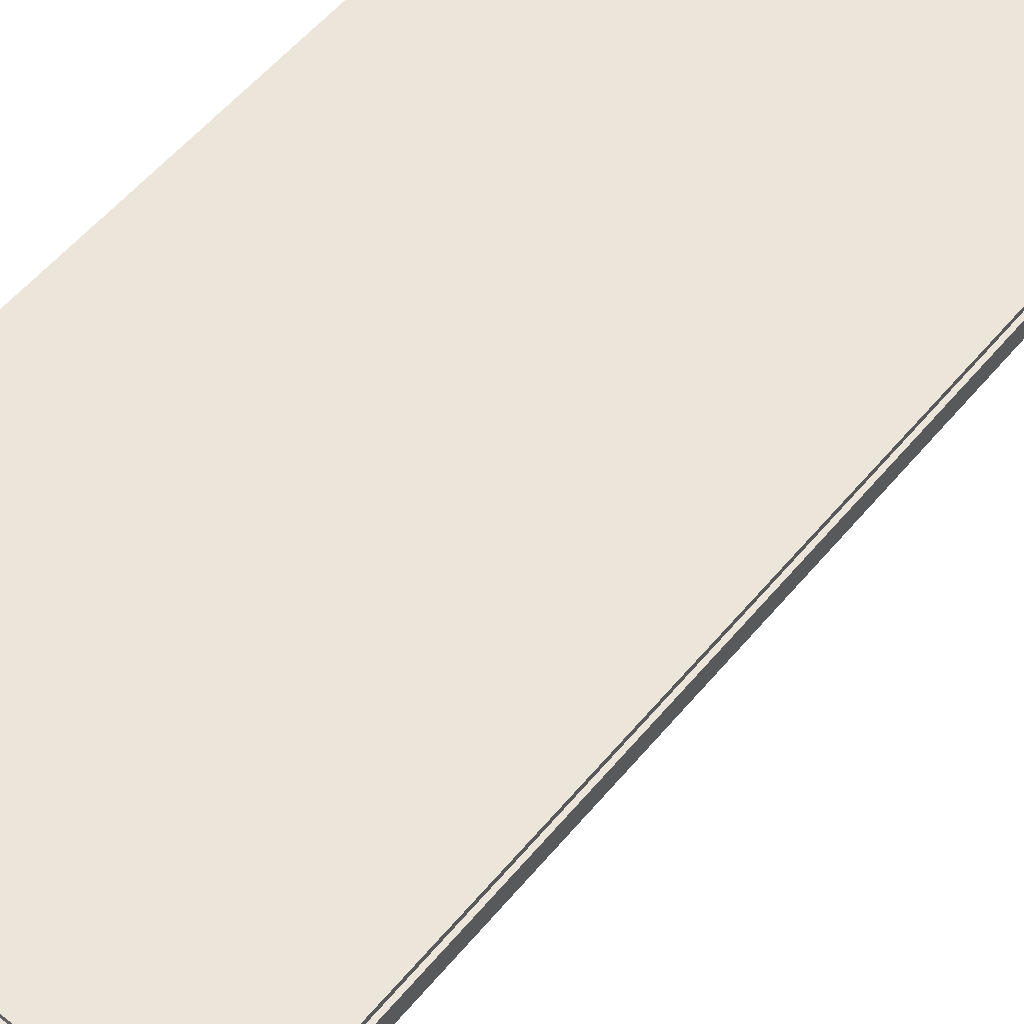
<metadata>
{"format":"obj","ext":"obj","renderer":"f3d","projection":"perspective","resolution":1024,"background":"white","views":[{"elev":56.1,"azim":39.2,"up":"+Z"}]}
</metadata>
<code>
v -0.2222 -0.5 0.2056
v 0.2222 -0.5 0.2
v -0.2222 0.5 0.2
v -0.2222 0.5 0.2
v 0.2222 -0.5 0.2
v 0.2222 -0.5 0.2056
v 0.2222 0.5 0.2
v 0.2222 0.5 0.2056
v 0.2222 -0.5 0.2
v 0.2222 -0.5 0.2
v 0.2222 0.5 0.2
v 0.2222 0.5 0.2056
v -0.2222 0.5 0.2056
v 0.2222 0.5 0.2056
v -0.2222 -0.5 0.2056
v -0.2222 -0.5 0.2056
v 0.2222 -0.5 0.2056
v 0.2222 0.5 0.2056
v -0.2222 -0.5 0.2
v -0.2222 0.5 0.2056
v -0.2222 0.5 0.2
v -0.2222 -0.5 0.2056
v -0.2222 -0.5 0.2056
v -0.2222 -0.5 0.2
v -0.2222 0.5 0.2056
v -0.2222 0.5 0.2
v 0.2222 0.5 0.2056
v 0.2 0.4778 -0.2056
v 0.2222 0.4778 -0.2056
v 0.2 0.5 -0.2056
v 0.2 0.5 -0.2056
v 0.2 0.4778 -0.2056
v 0.2222 0.4778 -0.2056
v 0.2222 0.5 0.1889
v 0.2222 0.4778 0.1667
v 0.2222 0.5 -0.2056
v 0.2222 -0.5 0.1889
v 0.2222 -0.4778 0.1667
v 0.2222 -0.4778 -0.2056
v 0.2222 -0.5 -0.2056
v 0.2222 0.4778 -0.2056
v 0.2222 0.5 -0.2056
v 0.2222 0.4778 -0.2056
v 0.2222 -0.5 -0.2056
v 0.2222 -0.5 0.1889
v 0.2222 -0.4778 -0.2056
v 0.2222 -0.4778 0.1667
v 0.2222 0.4778 0.1667
v 0.2222 0.4778 0.1667
v 0.2 0.4778 -0.2056
v 0.2 0.4778 -0.2056
v 0.2 0.4778 0.1667
v 0.2 0.4778 -0.2056
v 0.2 0.5 0.1667
v -0.2 0.5 -0.2056
v 0.2 0.5 0.1667
v 0.2222 0.5 -0.2056
v 0.2222 0.5 -0.2056
v -0.2 0.5 0.1667
v 0.2 -0.5 -0.2056
v 0.2222 -0.5 -0.2056
v 0.2 -0.4778 -0.2056
v 0.2 -0.4778 -0.2056
v 0.2 -0.5 -0.2056
v 0.2222 -0.5 -0.2056
v 0.2 -0.4778 0.1667
v 0.2222 -0.4778 -0.2056
v 0.2 -0.4778 -0.2056
v -0.2222 -0.4778 0.1667
v -0.2 0.4778 0.1667
v 0.2 0.5 0.1667
v 0.2 0.4778 0.1667
v -0.2 0.5 0.1667
v 0.2 -0.4778 0.1667
v 0.2 0.4778 0.1667
v 0.2 -0.4778 0.1667
v 0.2222 -0.4778 0.1667
v -0.2 0.5 0.1667
v -0.2 0.4778 0.1667
v 0.2 0.5 0.1667
v -0.2222 0.4778 0.1667
v -0.2 -0.4778 0.1667
v 0.2222 0.5 0.1889
v 0.2 0.4778 0.1889
v 0.2222 -0.5 0.1889
v -0.2222 0.5 0.1889
v -0.2 0.4778 0.1889
v -0.2 -0.4778 0.1889
v -0.2222 0.5 0.1889
v -0.2 -0.4778 0.1889
v -0.2222 -0.5 0.1889
v 0.2 -0.4778 0.1889
v 0.2 0.4778 0.1889
v 0.2222 -0.5 0.1889
v 0.2222 0.5 0.1889
v 0.2 -0.5 -0.2056
v -0.2 -0.5 0.1667
v -0.2222 -0.5 -0.2056
v 0.2 -0.5 0.1667
v -0.2222 0.4778 -0.2056
v -0.2 0.5 -0.2056
v -0.2 0.4778 -0.2056
v -0.2222 0.5 -0.2056
v -0.2222 0.5 -0.2056
v -0.2222 0.4778 -0.2056
v -0.2 0.5 -0.2056
v -0.2 0.4778 -0.2056
v -0.2222 -0.5 -0.2056
v -0.2222 -0.4778 -0.2056
v -0.2222 0.4778 -0.2056
v -0.2222 0.5 0.1889
v -0.2222 0.5 -0.2056
v -0.2222 0.4778 0.1667
v -0.2222 -0.5 0.1889
v -0.2222 -0.5 -0.2056
v -0.2222 -0.4778 0.1667
v -0.2222 -0.5 0.1889
v -0.2222 0.5 0.1889
v -0.2222 0.4778 -0.2056
v -0.2222 0.5 -0.2056
v -0.2222 -0.4778 -0.2056
v -0.2 0.4778 0.1667
v -0.2 0.4778 -0.2056
v -0.2 0.5 0.1667
v 0.2 -0.5 -0.2056
v 0.2 -0.5 0.1667
v 0.2 -0.5 -0.2056
v 0.2 -0.4778 0.1889
v 0.2 0.4778 0.1889
v -0.2 0.4778 0.1667
v 0.2 0.4778 0.1889
v -0.2 -0.4778 0.1889
v -0.2 0.4778 0.1667
v -0.2 0.4778 0.1889
v -0.2 -0.4778 0.1667
v -0.2 -0.4778 0.1889
v -0.2 0.4778 0.1889
v -0.2222 -0.4778 0.1667
v -0.2 -0.4778 -0.2056
v -0.2222 -0.4778 0.1667
v -0.2 -0.4778 -0.2056
v -0.2222 0.4778 -0.2056
v -0.2 0.4778 -0.2056
v -0.2222 0.4778 -0.2056
v -0.2 0.4778 -0.2056
v -0.2222 -0.5 -0.2056
v -0.2 -0.4778 -0.2056
v -0.2 -0.5 -0.2056
v -0.2222 -0.4778 -0.2056
v -0.2222 -0.4778 -0.2056
v -0.2222 -0.5 -0.2056
v -0.2 -0.4778 -0.2056
v -0.2 -0.5 -0.2056
v -0.2 -0.5 0.1667
v 0.2 -0.5 0.1667
v -0.2 -0.5 0.1667
v 0.2 -0.5 0.1667
v -0.2 -0.4778 0.1889
v -0.2 -0.4778 0.1889
v -0.2222 -0.5 0.2
v 0.2222 -0.5 0.2
v 0.2222 -0.5 0.2056
v 0 0 0.2
v -0.2222 0 0.2
v -0.2222 0 0.2
v 0.2222 0.5 0.2
v 0.2222 0.04167 0.203
v 0.2222 0 0.2056
v 0.2222 -0.5 0.2028
v 0.2222 -0.5 0.2056
v 0.2222 0 0.2
v 0.2222 -0.5 0.2056
v 0 0.5 0.2056
v -0.2222 0 0.2056
v 0 -0.5 0.2056
v -0.2222 -0.04167 0.203
v -0.2222 0 0.2056
v 0.2 0 0.1778
v 0.2222 0.5 0.2
v -0.2222 0.5 0.2
v 0 0.5 0.2056
v 0 0.5 0.2056
v 0.2222 0.5 -0.2056
v 0.2 0.4889 -0.2056
v 0.2222 0.5 -0.2056
v 0.2222 0.4889 0.1778
v 0.2222 0.5 -0.008333
v 0.2222 0 0.1889
v 0.2222 -0.4778 -0.01944
v 0.2222 0.487 -0.05046
v 0.2222 0.4778 -0.01944
v 0.2222 -0.01111 0.1778
v 0.2222 -0.488 0.004398
v 0.2222 0 0.1889
v 0.2 0.4778 -0.2056
v 0.2222 0.4778 -0.01944
v 0.2 0.4778 -0.01944
v 0.2 0.4889 -0.01944
v 0.2 0.5 -0.2056
v 0.2 0.4778 -0.01944
v 0.2 0.4778 0.1667
v -0.2222 0.5 -0.008333
v -0.01111 0.5 0.1778
v 0.2222 0.5 0.1889
v 0.2 0.5 0.1667
v 0.2222 0.5 0.1889
v -0.2222 0.5 -0.2056
v 0.2 -0.4778 0.1889
v 0.2222 -0.4778 -0.2056
v 0.2 -0.4889 -0.2056
v 0.2222 -0.4778 -0.2056
v 0.2 -0.4778 0.1667
v 0.2222 -0.4778 0.1667
v -0.2222 0.4778 0.1667
v 0.2 0.4889 0.1667
v 0 0.5 0.1667
v 0.2222 -0.4778 0.1667
v 0.2111 0.4889 0.1889
v 0.2222 0 0.1889
v 0 0.5 0.1889
v -0.2 0 0.1889
v -0.2111 0.01111 0.1889
v -0.2222 0 0.1889
v -0.01111 0.4889 0.1889
v 0.2111 -0.01111 0.1889
v -0.2 0.4778 0.1889
v 0 0.5 0.1889
v 0.2111 -0.5 -0.008333
v 0.01111 -0.5 0.1778
v -0.2222 -0.5 0.1889
v -0.2 -0.5 0.1667
v 0 -0.4778 0.1778
v 0.2 -0.5 -0.2056
v 0.2222 -0.5 -0.2056
v -0.2222 0.4889 -0.2056
v -0.2222 0.4889 -0.2056
v -0.2111 0.5 -0.2056
v -0.2222 -0.4889 -0.01944
v -0.2222 -0.4889 -0.2056
v 0 0.4778 0.1667
v -0.2222 0.5 -0.008333
v -0.2222 0.4889 0.1778
v -0.2222 0 0.1889
v 0.2 0.4889 0.1667
v -0.2222 -0.5 -0.008333
v -0.2222 0.488 0.004398
v -0.2222 0.5 -0.008333
v -0.2222 -0.4889 -0.2056
v -0.2 0.5 0.1667
v -0.2 0.4778 -0.01944
v -0.2 0.4778 0.1667
v -0.2 0.5 -0.2056
v 0.2 -0.4778 -0.2056
v 0.2 -0.5 -0.01944
v 0.2 -0.5 -0.01944
v 0.2 -0.4778 0.1889
v 0.2 0.4778 0.1778
v 0 0.4778 0.1778
v 0 0.4778 0.1889
v 0 0.4778 0.1778
v -0.2 0.4778 0.1778
v 0 -0.4778 0.1667
v 0.2 0.4778 0.1889
v -0.2222 -0.4778 -0.2056
v -0.2222 -0.4889 -0.2056
v -0.2222 -0.4889 -0.2056
v -0.2111 -0.4778 -0.2056
v -0.2 -0.4778 -0.2056
v -0.2 -0.5 -0.01944
v -0.2 -0.5 -0.2056
v 0 -0.5 0.2
v 0 -0.5 0.1667
v 0.2222 -0.5 0.2
v 0 -0.4778 0.1889
v 0.2222 0 0.2
v 0 0 0.2
v 0.2222 0.5 0.2028
v 0.2222 0 0.2
v 0.2222 -0.08333 0.2023
v 0.2222 0 0.2056
v 0.2222 0 0.2056
v -0.2222 0.5 0.2056
v -0.2222 0.5 0.2028
v -0.2222 0 0.2056
v -0.2222 0.08333 0.2023
v -0.2222 0 0.2
v 0.2222 0.5 0.2056
v -0.2222 0.5 0.2056
v -0.2222 0.5 0.2
v 0.2222 0.4889 -0.2056
v 0.2111 0.4889 -0.2056
v 0.2111 0.4778 -0.2056
v 0.2222 0.4907 0.01528
v 0.2222 -0.0463 0.1769
v 0.2222 0 0.1667
v 0.2222 0.4889 -0.2056
v 0 -0.4778 0.1667
v 0.2222 -0.4778 -0.01944
v 0.2222 0.5 -0.008333
v -0.2222 -0.5 -0.008333
v 0.2111 0.4778 -0.01944
v 0.2 0.5 -0.01944
v -0.2 0.5 0.1667
v 0.2 0.5 -0.2056
v 0 0.5 0.1667
v -0.2 0.5 -0.2056
v 0.2222 -0.4889 -0.2056
v 0.2111 -0.4889 -0.2056
v 0.2111 -0.5 -0.2056
v 0.2111 -0.4778 -0.2056
v 0.2222 -0.4778 0.1667
v -0.04259 -0.487 0.1889
v -0.2 -0.4778 0.1667
v 0.01667 0.488 0.1667
v 0 0.4778 0.1667
v 0.2 0 0.1667
v -0.2222 -0.4778 0.1667
v 0.2111 -0.01111 0.1889
v -0.01111 0.4889 0.1889
v 0.2 0 0.1889
v -0.2222 -0.5 0.1889
v -0.2111 -0.4889 0.1889
v 0 -0.4778 0.1889
v -0.2 0 0.1889
v 0.2222 0 0.1889
v 0.2 -0.5 -0.01944
v -0.2 -0.5 -0.2056
v -0.2222 -0.5 0.1889
v -0.2222 -0.5 -0.2056
v 0 -0.5 0.1667
v 0.2 -0.5 -0.01944
v -0.2111 0.4889 -0.2056
v -0.2222 -0.4778 -0.01944
v -0.2222 0 0.1667
v -0.2222 -0.4889 0.1778
v -0.2222 0.4778 0.1667
v -0.2222 0.4889 -0.2056
v -0.2222 -0.4778 -0.01944
v -0.2 0.5 -0.01944
v -0.2 0.4778 -0.2056
v 0.2 -0.4778 -0.01944
v 0.2 -0.4778 -0.2056
v 0.2 -0.4778 0.1778
v 0 -0.4778 0.1667
v -0.2222 0.4778 0.1667
v -0.2111 -0.4889 -0.2056
v -0.2 -0.5 0.1667
v -0.2 -0.4778 -0.01944
v -0.2 -0.5 -0.2056
v -0.2 -0.5 0.1667
v -0.01667 -0.488 0.1667
v 0.2 -0.4889 0.1667
v -0.2 -0.4889 0.1667
v 0.2 -0.4889 0.1667
v 0 -0.5 0.2
v 0.2222 0 0.2
v 0.2222 0 0.2056
v -0.01667 -0.488 0.1667
v 0 0.5 0.2
v 0.2222 0.4889 -0.2056
v 0.2222 0.4778 -0.2056
v 0.2222 0.5 -0.008333
v 0.2222 -0.4889 -0.2056
v 0.2 -0.4778 -0.2056
v 0 -0.4778 0.1667
v 0.2 0 0.1667
v -0.2 0.4889 0.1667
v 0 0.5 0.1667
v 0.2111 -0.4889 0.1889
v 0 -0.5 0.1889
v -0.01111 -0.4889 0.1889
v -0.2 0.4889 -0.2056
v 0 0.4778 0.1667
v -0.2222 0.07407 0.1796
v -0.2222 0.03519 0.1787
v 0.2 0 0.1667
v 0.2 -0.4778 0.1778
v -0.2 -0.4778 0.1778
v -0.2 0.4778 0.1667
v -0.2111 -0.4778 -0.01944
v -0.2 -0.4778 -0.01944
v -0.2222 0.4778 0.1667
v -0.2 -0.4889 -0.2056
v -0.2 -0.4778 -0.2056
v 0 -0.5 0.1667
v 0 -0.4778 0.1889
v 0.2222 -0.4907 -0.0412
v 0.2222 -0.5 -0.008333
v 0.2222 -0.5 -0.008333
v 0.2222 -0.4889 -0.2056
v 0 0.5 0.1667
v 0.2222 0 0.1667
v 0.2 0.5 -0.2056
v 0.2222 0.5 0.1889
v -0.2222 -0.488 -0.0331
v 0.2222 0.4778 0.1667
v 0.2222 0.4778 0.1667
v 0.2111 -0.4778 0.1667
v 0.01667 0.488 0.1667
v -0.2111 0.4778 0.1667
v -0.2 0 0.1667
v -0.2111 0.4889 0.1889
v -0.2111 0.01111 0.1889
v -0.2222 0 0.1889
v 0.2 0 0.1889
v 0.2111 -0.4889 0.1889
v 0 -0.5 0.1667
v -0.2 -0.5 -0.2056
v -0.2222 0.487 0.02083
v -0.2222 0.4778 -0.01944
v -0.2222 0.4778 -0.01944
v 0.2 -0.4778 0.1667
v 0 -0.4778 0.1778
v 0.2 0.4778 0.1889
v 0 0.4778 0.1667
v 0 0.4778 0.1889
v -0.2 0.4778 0.1667
v -0.2 0.4778 0.1778
v -0.2 0 0.1889
v -0.2 -0.4778 -0.01944
v -0.2111 -0.4778 -0.01944
v 0.2222 -0.5 -0.008333
v 0.2222 -0.5 0.2056
v -0.2222 -0.5 0.2056
v -0.2222 -0.5 0.2
v -0.2222 -0.5 0.2
v 0.2222 0.5 0.2
v -0.2222 -0.5 0.2
v 0.2222 0.1667 0.2037
v 0.07407 0.1667 0.2056
v -0.07407 -0.1667 0.2056
v -0.2222 -0.1667 0.2037
v -0.2222 0.5 0.2056
v 0.2222 0.5 0.2
v 0.2148 0.4852 -0.2056
v 0.2222 -0.4852 0.05
v 0.2222 0.4852 -0.08148
v 0.2222 0.4778 -0.2056
v 0.2 0.5 0.1667
v -0.2222 0.5 -0.2056
v -0.2222 0.5 0.1889
v 0.06667 0.5 0.1815
v 0.2148 -0.4926 -0.2056
v 0.2074 -0.4778 -0.08148
v 0.2148 0.1593 0.1889
v 0.06667 0.4926 0.1889
v -0.07407 0.4852 0.1889
v -0.2074 0.1667 0.1889
v 0.06667 -0.4926 0.1889
v 0.2074 -0.1667 0.1889
v -0.2148 -0.1593 0.1889
v 0.2222 -0.5 -0.2056
v 0.2 -0.5 0.1667
v 0.2222 -0.5 0.1889
v -0.06667 -0.5 0.1815
v -0.2222 -0.4852 -0.08148
v -0.2222 0.4926 -0.07407
v -0.2222 -0.4778 0.1667
v -0.2222 -0.4926 0.05
v -0.2 0.5 -0.2056
v 0.2 -0.4852 -0.08148
v 0.2 -0.5 0.1667
v 0.2 0.4778 0.1667
v -0.2 0.4778 0.1889
v -0.2222 -0.4778 -0.2056
v -0.2074 0.4778 -0.08148
v -0.2 -0.4778 0.1667
v 0.2 -0.4778 0.1889
v 0.2148 0.4852 -0.2056
v 0.2222 -0.1667 0.1741
v 0.2222 0.1593 0.1815
v 0.2222 0.4778 0.1667
v 0.2 0.5 -0.2056
v -0.07407 0.5 0.1741
v -0.2222 0.5 0.1889
v 0.2148 -0.4926 -0.2056
v 0.2222 -0.4778 -0.2056
v -0.2148 -0.1593 0.1889
v -0.07407 -0.4852 0.1889
v 0.2074 -0.1667 0.1889
v 0.06667 -0.4926 0.1889
v -0.2074 0.1667 0.1889
v -0.07407 0.4852 0.1889
v 0.06667 0.4926 0.1889
v 0.2148 0.1593 0.1889
v -0.2148 -0.5 0.05
v 0.2222 -0.5 0.1889
v -0.2148 0.4926 -0.2056
v 0.2 -0.4778 0.1667
v 0.2 -0.1593 0.1815
v 0.2 0.1593 0.1741
v -0.2 0.4778 0.1889
v 0.2 0.4778 0.1667
v -0.2 0.1593 0.1815
v -0.2148 -0.4778 -0.08148
v -0.2074 0.4778 -0.08148
v -0.2148 -0.4852 -0.2056
v -0.2 -0.4778 0.1667
v 0.2 -0.4778 0.1889
v -0.2 -0.4778 0.1667
f 161 423 271
f 162 355 425
f 275 163 427
f 2 426 275
f 164 163 426
f 3 427 164
f 276 165 428
f 276 356 166
f 167 168 6
f 8 167 277
f 167 278 7
f 9 167 169
f 10 279 171
f 171 279 11
f 12 429 280
f 280 279 170
f 13 430 173
f 14 430 281
f 15 172 13
f 16 431 175
f 17 431 282
f 282 357 17
f 21 176 283
f 176 284 20
f 22 176 19
f 23 432 177
f 24 432 23
f 177 285 25
f 26 285 286
f 286 285 24
f 180 433 179
f 181 179 433
f 287 179 181
f 288 359 434
f 29 435 290
f 34 293 187
f 35 293 186
f 187 293 36
f 34 294 186
f 294 188 37
f 294 295 35
f 38 294 37
f 38 436 189
f 189 387 39
f 388 387 37
f 40 387 388
f 41 437 35
f 195 196 48
f 48 463 195
f 302 198 439
f 200 198 51
f 52 439 200
f 303 202 441
f 55 440 303
f 303 441 391
f 391 203 56
f 57 304 56
f 204 442 441
f 56 442 204
f 61 443 307
f 67 444 66
f 68 444 310
f 66 311 67
f 313 69 70
f 70 69 214
f 314 315 70
f 72 314 215
f 314 216 71
f 73 314 70
f 74 396 217
f 316 396 74
f 72 396 316
f 83 445 219
f 84 445 218
f 219 318 85
f 84 446 319
f 83 446 218
f 319 220 86
f 86 447 319
f 87 447 402
f 87 448 221
f 86 448 402
f 221 403 88
f 85 449 370
f 208 449 369
f 370 312 321
f 208 450 320
f 85 450 369
f 320 318 84
f 88 312 208
f 321 451 404
f 88 451 321
f 404 403 86
f 228 422 454
f 96 452 228
f 228 326 96
f 454 453 228
f 453 454 407
f 407 229 97
f 98 327 97
f 230 455 454
f 97 455 230
f 103 101 235
f 108 456 239
f 333 238 458
f 109 456 333
f 241 409 111
f 112 457 241
f 111 409 242
f 410 409 110
f 113 409 410
f 111 374 243
f 113 374 242
f 243 374 114
f 334 374 113
f 114 459 300
f 300 238 108
f 339 122 460
f 123 460 250
f 125 461 253
f 253 461 341
f 254 412 125
f 52 412 414
f 256 414 343
f 415 258 130
f 259 258 129
f 134 132 418
f 135 133 132
f 139 465 380
f 380 420 139
f 138 467 380
f 142 466 130
f 143 466 142
f 130 382 142
f 149 147 265
f 135 347 348
f 269 268 347
f 351 385 154
f 155 351 352
f 351 365 74
f 262 232 66
f 386 232 158
f 291 184 32
f 33 469 292
f 291 360 185
f 292 291 32
f 190 191 472
f 43 190 296
f 44 193 390
f 193 389 45
f 193 298 46
f 47 193 45
f 47 470 392
f 392 192 472
f 194 192 45
f 394 471 194
f 472 471 394
f 190 299 42
f 197 301 50
f 53 473 201
f 205 206 475
f 362 205 58
f 475 474 205
f 59 474 475
f 59 475 306
f 308 210 64
f 65 476 309
f 308 363 211
f 309 308 64
f 213 212 477
f 364 477 212
f 397 366 76
f 77 397 398
f 78 399 368
f 79 399 367
f 368 399 80
f 75 399 240
f 80 399 244
f 240 399 79
f 81 317 400
f 317 401 79
f 222 223 89
f 90 478 222
f 91 478 322
f 90 479 322
f 371 323 92
f 91 479 371
f 225 405 93
f 94 480 225
f 92 480 406
f 92 481 371
f 94 481 406
f 222 324 90
f 89 482 222
f 226 483 93
f 89 483 226
f 227 224 89
f 95 484 227
f 225 325 94
f 93 485 225
f 95 485 93
f 328 486 329
f 231 486 328
f 99 487 331
f 234 233 487
f 104 488 237
f 332 236 105
f 237 332 106
f 332 372 106
f 395 245 115
f 117 395 335
f 116 375 335
f 118 375 336
f 246 411 119
f 120 246 337
f 246 247 118
f 121 395 248
f 395 338 116
f 128 490 263
f 489 490 377
f 201 491 376
f 263 491 257
f 376 178 489
f 260 416 131
f 417 492 260
f 260 373 417
f 131 493 260
f 136 379 378
f 137 494 419
f 379 494 261
f 381 421 141
f 264 495 140
f 141 495 264
f 345 417 144
f 145 496 417
f 150 497 267
f 346 266 151
f 267 346 152
f 346 383 152
f 350 498 270
f 82 358 297
f 156 358 353
f 297 358 76
f 157 358 272
f 76 358 354
f 272 358 156
f 413 274 159
f 212 499 413
f 413 344 212
f 159 500 413
f 271 423 160
f 423 424 160
f 1 162 425
f 273 355 162
f 275 426 163
f 164 427 163
f 4 165 166
f 276 166 165
f 5 356 428
f 276 428 356
f 7 277 167
f 8 168 167
f 6 169 167
f 9 278 167
f 10 170 279
f 12 11 429
f 11 279 429
f 280 429 279
f 13 172 430
f 281 430 172
f 14 173 430
f 16 174 431
f 282 431 174
f 17 175 431
f 18 357 282
f 20 283 176
f 21 19 176
f 22 284 176
f 24 285 432
f 177 432 285
f 26 25 285
f 27 182 434
f 288 434 182
f 289 359 288
f 183 435 28
f 290 435 183
f 29 28 435
f 30 183 28
f 34 186 293
f 35 186 294
f 34 188 294
f 38 295 294
f 38 37 436
f 37 387 436
f 189 436 387
f 40 39 387
f 41 36 437
f 36 293 437
f 35 437 293
f 195 438 196
f 51 198 199
f 302 199 198
f 200 439 198
f 303 440 202
f 391 441 203
f 56 204 57
f 56 203 442
f 441 442 203
f 209 443 60
f 307 443 209
f 61 60 443
f 62 209 60
f 67 310 444
f 68 66 444
f 71 215 314
f 72 315 314
f 73 216 314
f 83 218 445
f 84 318 445
f 219 445 318
f 84 218 446
f 83 220 446
f 319 446 220
f 319 447 84
f 86 402 447
f 87 84 447
f 87 402 448
f 86 403 448
f 221 448 403
f 85 369 449
f 208 312 449
f 370 449 312
f 208 369 450
f 85 318 450
f 320 450 318
f 88 321 312
f 88 403 451
f 404 451 403
f 228 452 422
f 228 453 326
f 407 454 229
f 97 230 98
f 97 229 455
f 454 455 229
f 102 100 101
f 235 101 100
f 108 238 456
f 333 456 238
f 109 239 456
f 110 409 457
f 241 457 409
f 112 110 457
f 113 242 409
f 111 242 374
f 114 374 458
f 334 458 374
f 114 458 459
f 458 238 459
f 300 459 238
f 339 249 122
f 250 460 122
f 125 412 461
f 341 461 412
f 254 462 412
f 412 343 414
f 129 258 463
f 415 463 258
f 130 258 464
f 259 464 258
f 133 418 132
f 380 465 138
f 380 467 420
f 143 130 466
f 148 146 147
f 265 147 146
f 348 347 268
f 269 349 268
f 74 352 351
f 155 385 351
f 154 313 351
f 313 365 351
f 158 232 467
f 262 467 232
f 66 232 468
f 386 468 232
f 31 184 185
f 291 185 184
f 33 360 469
f 291 469 360
f 292 469 291
f 42 296 190
f 43 191 190
f 44 389 193
f 46 390 193
f 47 298 193
f 47 45 470
f 45 192 470
f 392 470 192
f 194 471 192
f 472 192 471
f 190 472 299
f 394 299 472
f 49 301 493
f 197 493 301
f 50 301 361
f 49 361 301
f 201 473 54
f 362 206 205
f 58 205 393
f 205 474 305
f 59 305 474
f 306 475 207
f 63 210 211
f 308 211 210
f 65 363 476
f 308 476 363
f 309 476 308
f 75 366 397
f 76 398 397
f 78 367 399
f 75 244 399
f 79 400 317
f 82 401 317
f 222 478 223
f 90 322 478
f 91 223 478
f 90 323 479
f 371 479 323
f 91 322 479
f 225 480 405
f 94 406 480
f 92 405 480
f 371 481 91
f 92 406 481
f 94 91 481
f 222 482 324
f 89 226 482
f 226 324 482
f 89 224 483
f 93 483 224
f 227 484 224
f 95 93 484
f 93 224 484
f 225 485 325
f 95 325 485
f 231 328 487
f 231 329 486
f 231 408 329
f 231 487 330
f 99 330 487
f 331 487 233
f 104 236 488
f 332 488 236
f 237 488 332
f 107 372 105
f 332 105 372
f 116 335 395
f 117 245 395
f 116 336 375
f 117 335 375
f 118 117 375
f 336 411 246
f 118 336 246
f 120 247 246
f 119 337 246
f 121 338 395
f 115 248 395
f 124 252 251
f 340 251 252
f 126 255 489
f 127 489 255
f 127 342 489
f 128 377 490
f 489 178 490
f 263 490 178
f 201 257 491
f 263 178 491
f 376 491 178
f 260 492 416
f 260 493 373
f 498 378 379
f 137 261 494
f 379 136 494
f 419 494 136
f 140 421 500
f 381 500 421
f 141 421 495
f 140 495 421
f 145 144 496
f 144 417 496
f 150 266 497
f 346 497 266
f 267 497 346
f 153 383 151
f 346 151 383
f 270 498 384
f 82 353 358
f 157 354 358
f 413 499 274
f 413 500 344

</code>
